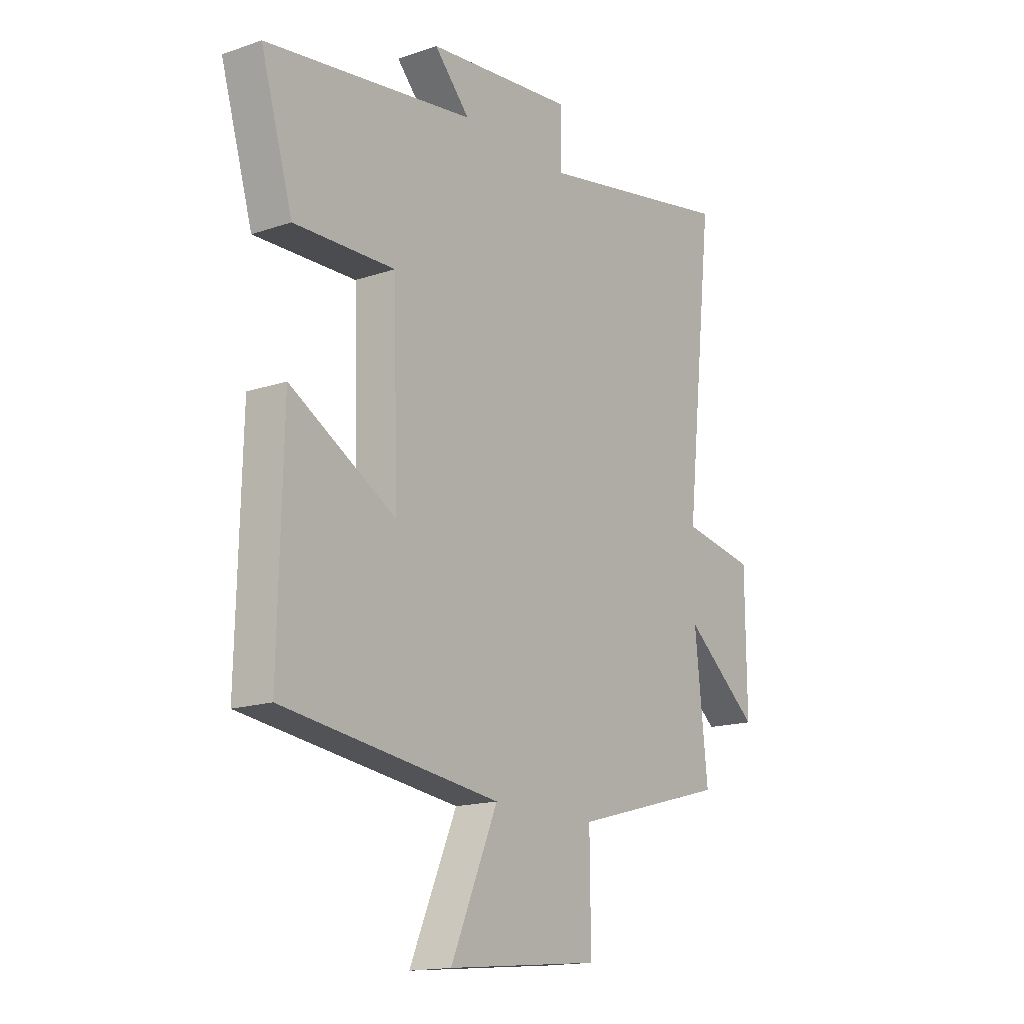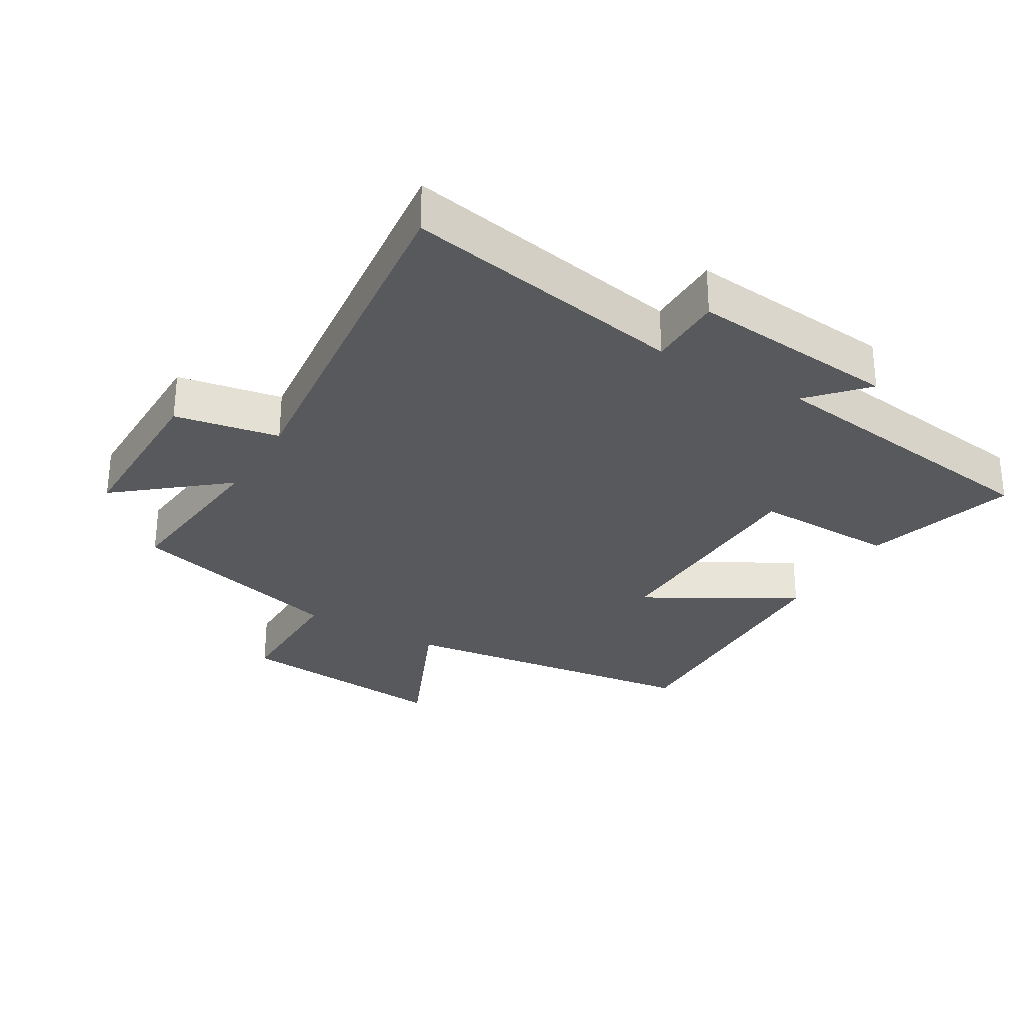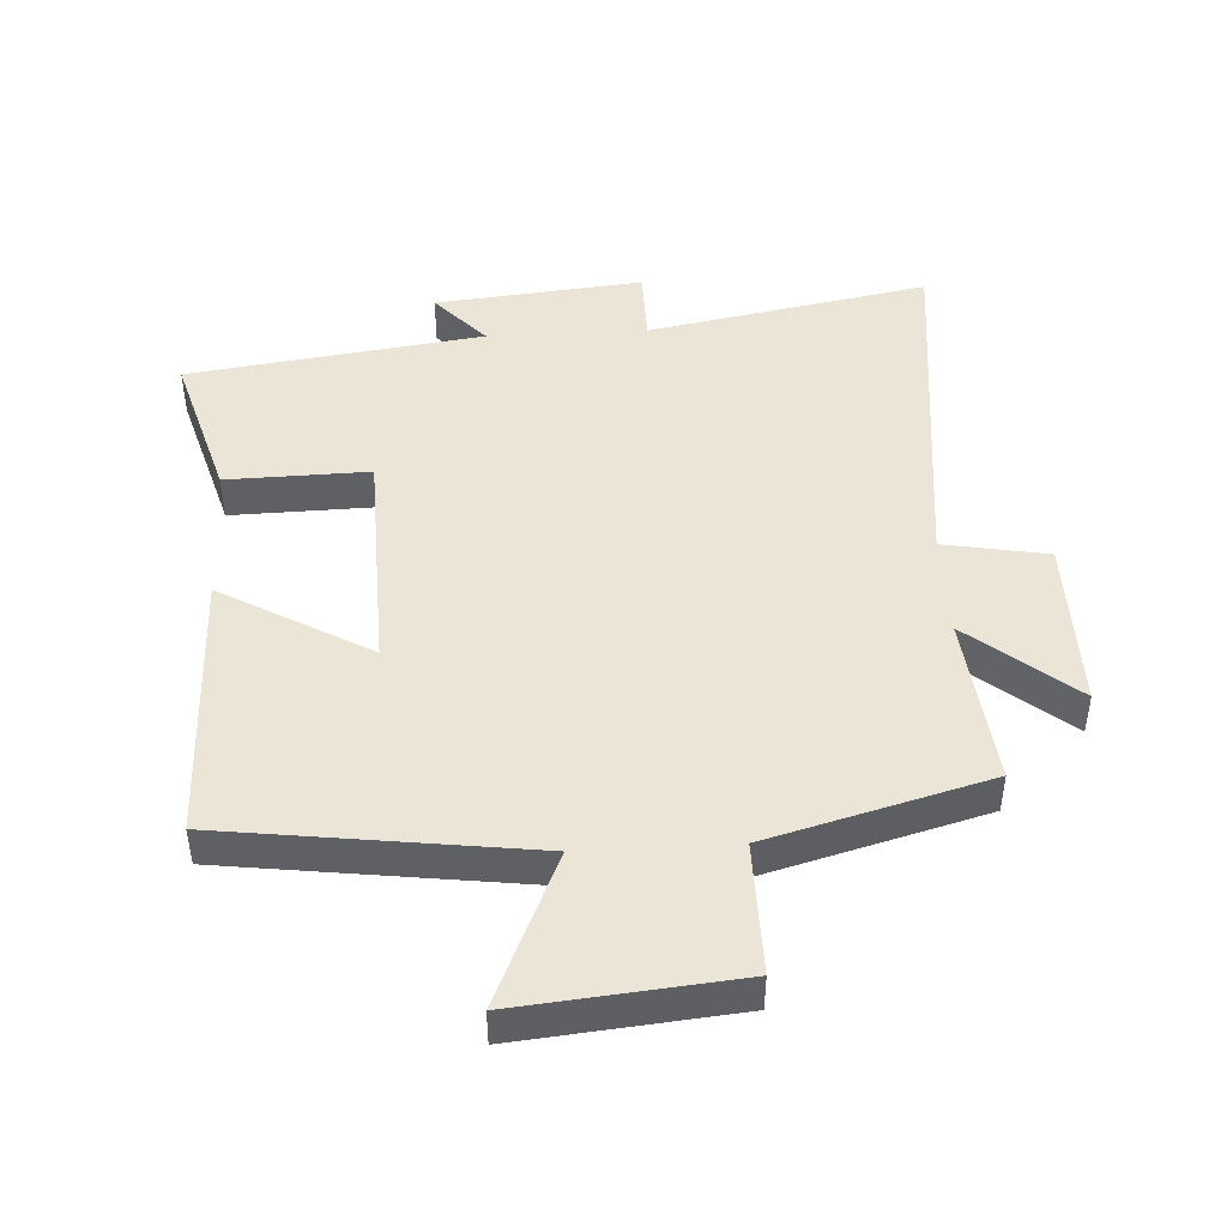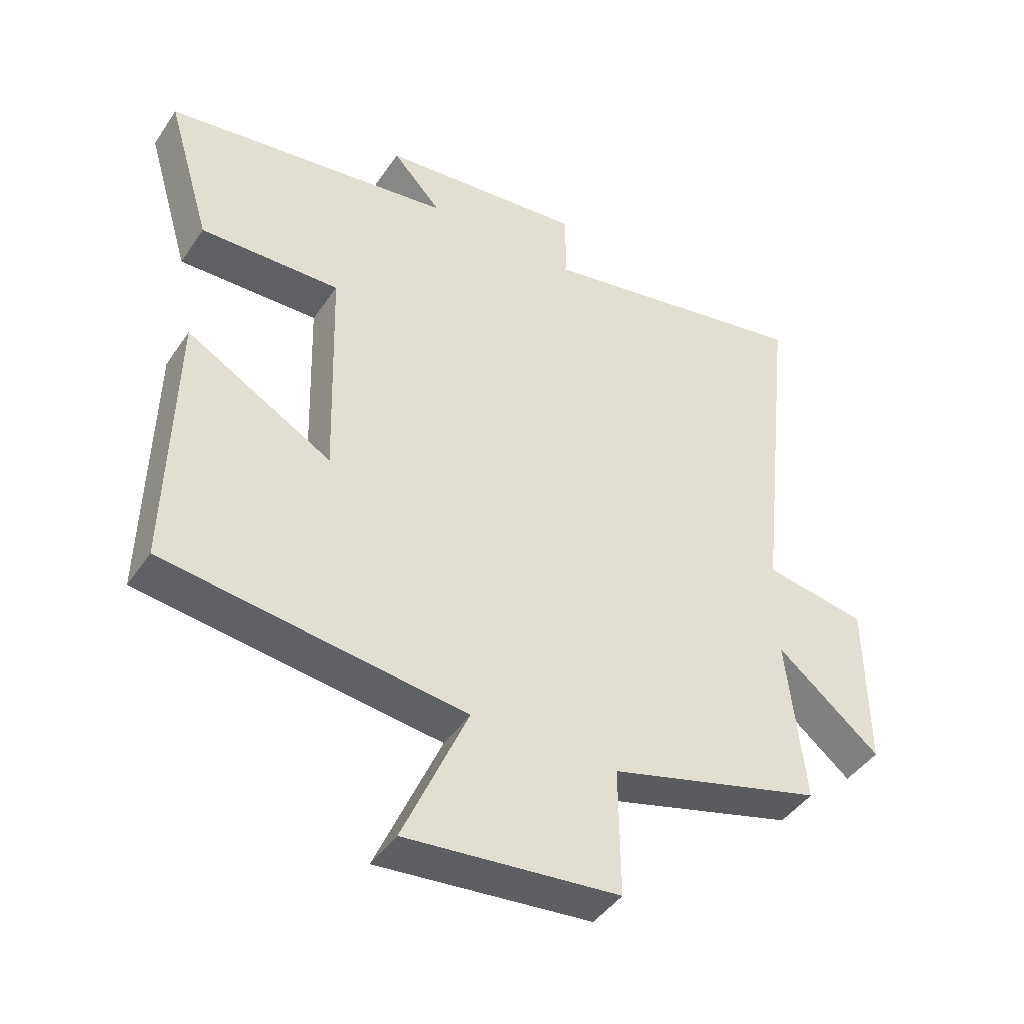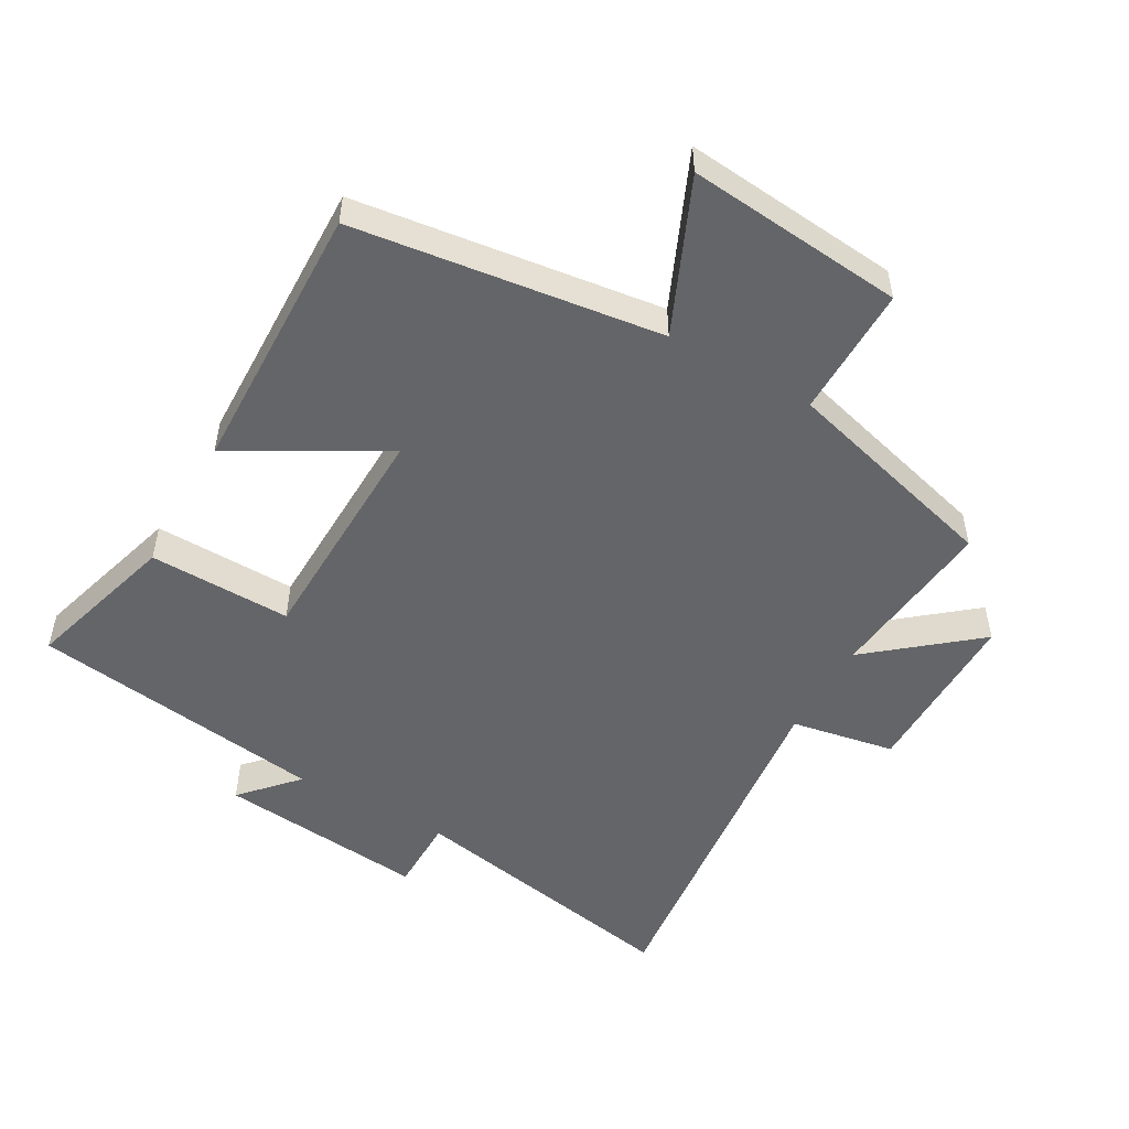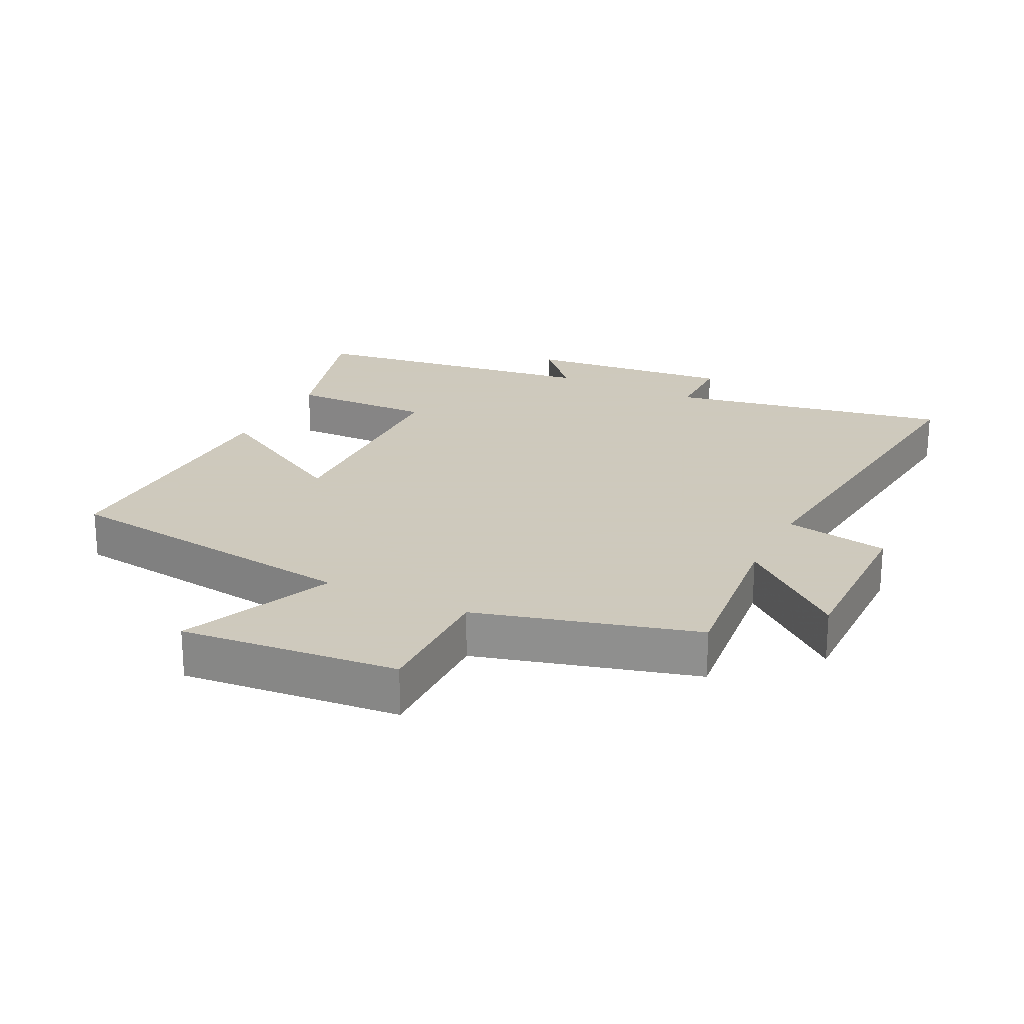
<metadata>
{"format":"obj","ext":"obj","renderer":"f3d","projection":"perspective","resolution":1024,"background":"white","views":[{"elev":-15.9,"azim":125.5,"up":"+Z"},{"elev":-29.6,"azim":-30.5,"up":"+Y"},{"elev":45.9,"azim":176.8,"up":"+Y"},{"elev":-43.7,"azim":148.4,"up":"+Z"},{"elev":-51.5,"azim":150.5,"up":"+Y"},{"elev":22.6,"azim":-153.7,"up":"+Y"}]}
</metadata>
<code>
v 0.569 0.07 0.437
v 0.5 0.07 0.203
v 0.281 0.07 0.208
v 0.271 0.07 -0.148
v 0.5 0.07 -0.017
v 0.51 0.07 -0.438
v 0.039 0.07 -0.5
v 0.141 0.07 -0.734
v -0.193 0.07 -0.702
v -0.191 0.07 -0.5
v -0.528 0.07 -0.408
v -0.5 0.07 -0.146
v -0.662 0.07 -0.279
v -0.66 0.07 -0.013
v -0.5 0.07 0.016
v -0.562 0.07 0.581
v -0.129 0.07 0.5
v -0.128 0.07 0.616
v 0.192 0.07 0.584
v 0.115 0.07 0.5
v 0.569 0 0.437
v 0.5 0 0.203
v 0.281 0 0.208
v 0.271 0 -0.148
v 0.5 0 -0.017
v 0.51 0 -0.438
v 0.039 0 -0.5
v 0.141 0 -0.734
v -0.193 0 -0.702
v -0.191 0 -0.5
v -0.528 0 -0.408
v -0.5 0 -0.146
v -0.662 0 -0.279
v -0.66 0 -0.013
v -0.5 0 0.016
v -0.562 0 0.581
v -0.129 0 0.5
v -0.128 0 0.616
v 0.192 0 0.584
v 0.115 0 0.5
f 17 18 19 20
f 1 2 3
f 20 1 3
f 17 20 3
f 17 3 4
f 16 17 4
f 15 16 4
f 12 13 14 15
f 12 15 4
f 10 11 12 4
f 7 8 9 10
f 6 7 10
f 5 6 10
f 4 5 10
f 40 39 38 37
f 23 22 21
f 23 21 40
f 23 40 37
f 24 23 37
f 24 37 36
f 24 36 35
f 35 34 33 32
f 24 35 32
f 24 32 31 30
f 30 29 28 27
f 30 27 26
f 30 26 25
f 30 25 24
f 1 21 22 2
f 2 22 23 3
f 3 23 24 4
f 4 24 25 5
f 5 25 26 6
f 6 26 27 7
f 7 27 28 8
f 8 28 29 9
f 9 29 30 10
f 10 30 31 11
f 11 31 32 12
f 12 32 33 13
f 13 33 34 14
f 14 34 35 15
f 15 35 36 16
f 16 36 37 17
f 17 37 38 18
f 18 38 39 19
f 19 39 40 20
f 20 40 21 1

</code>
